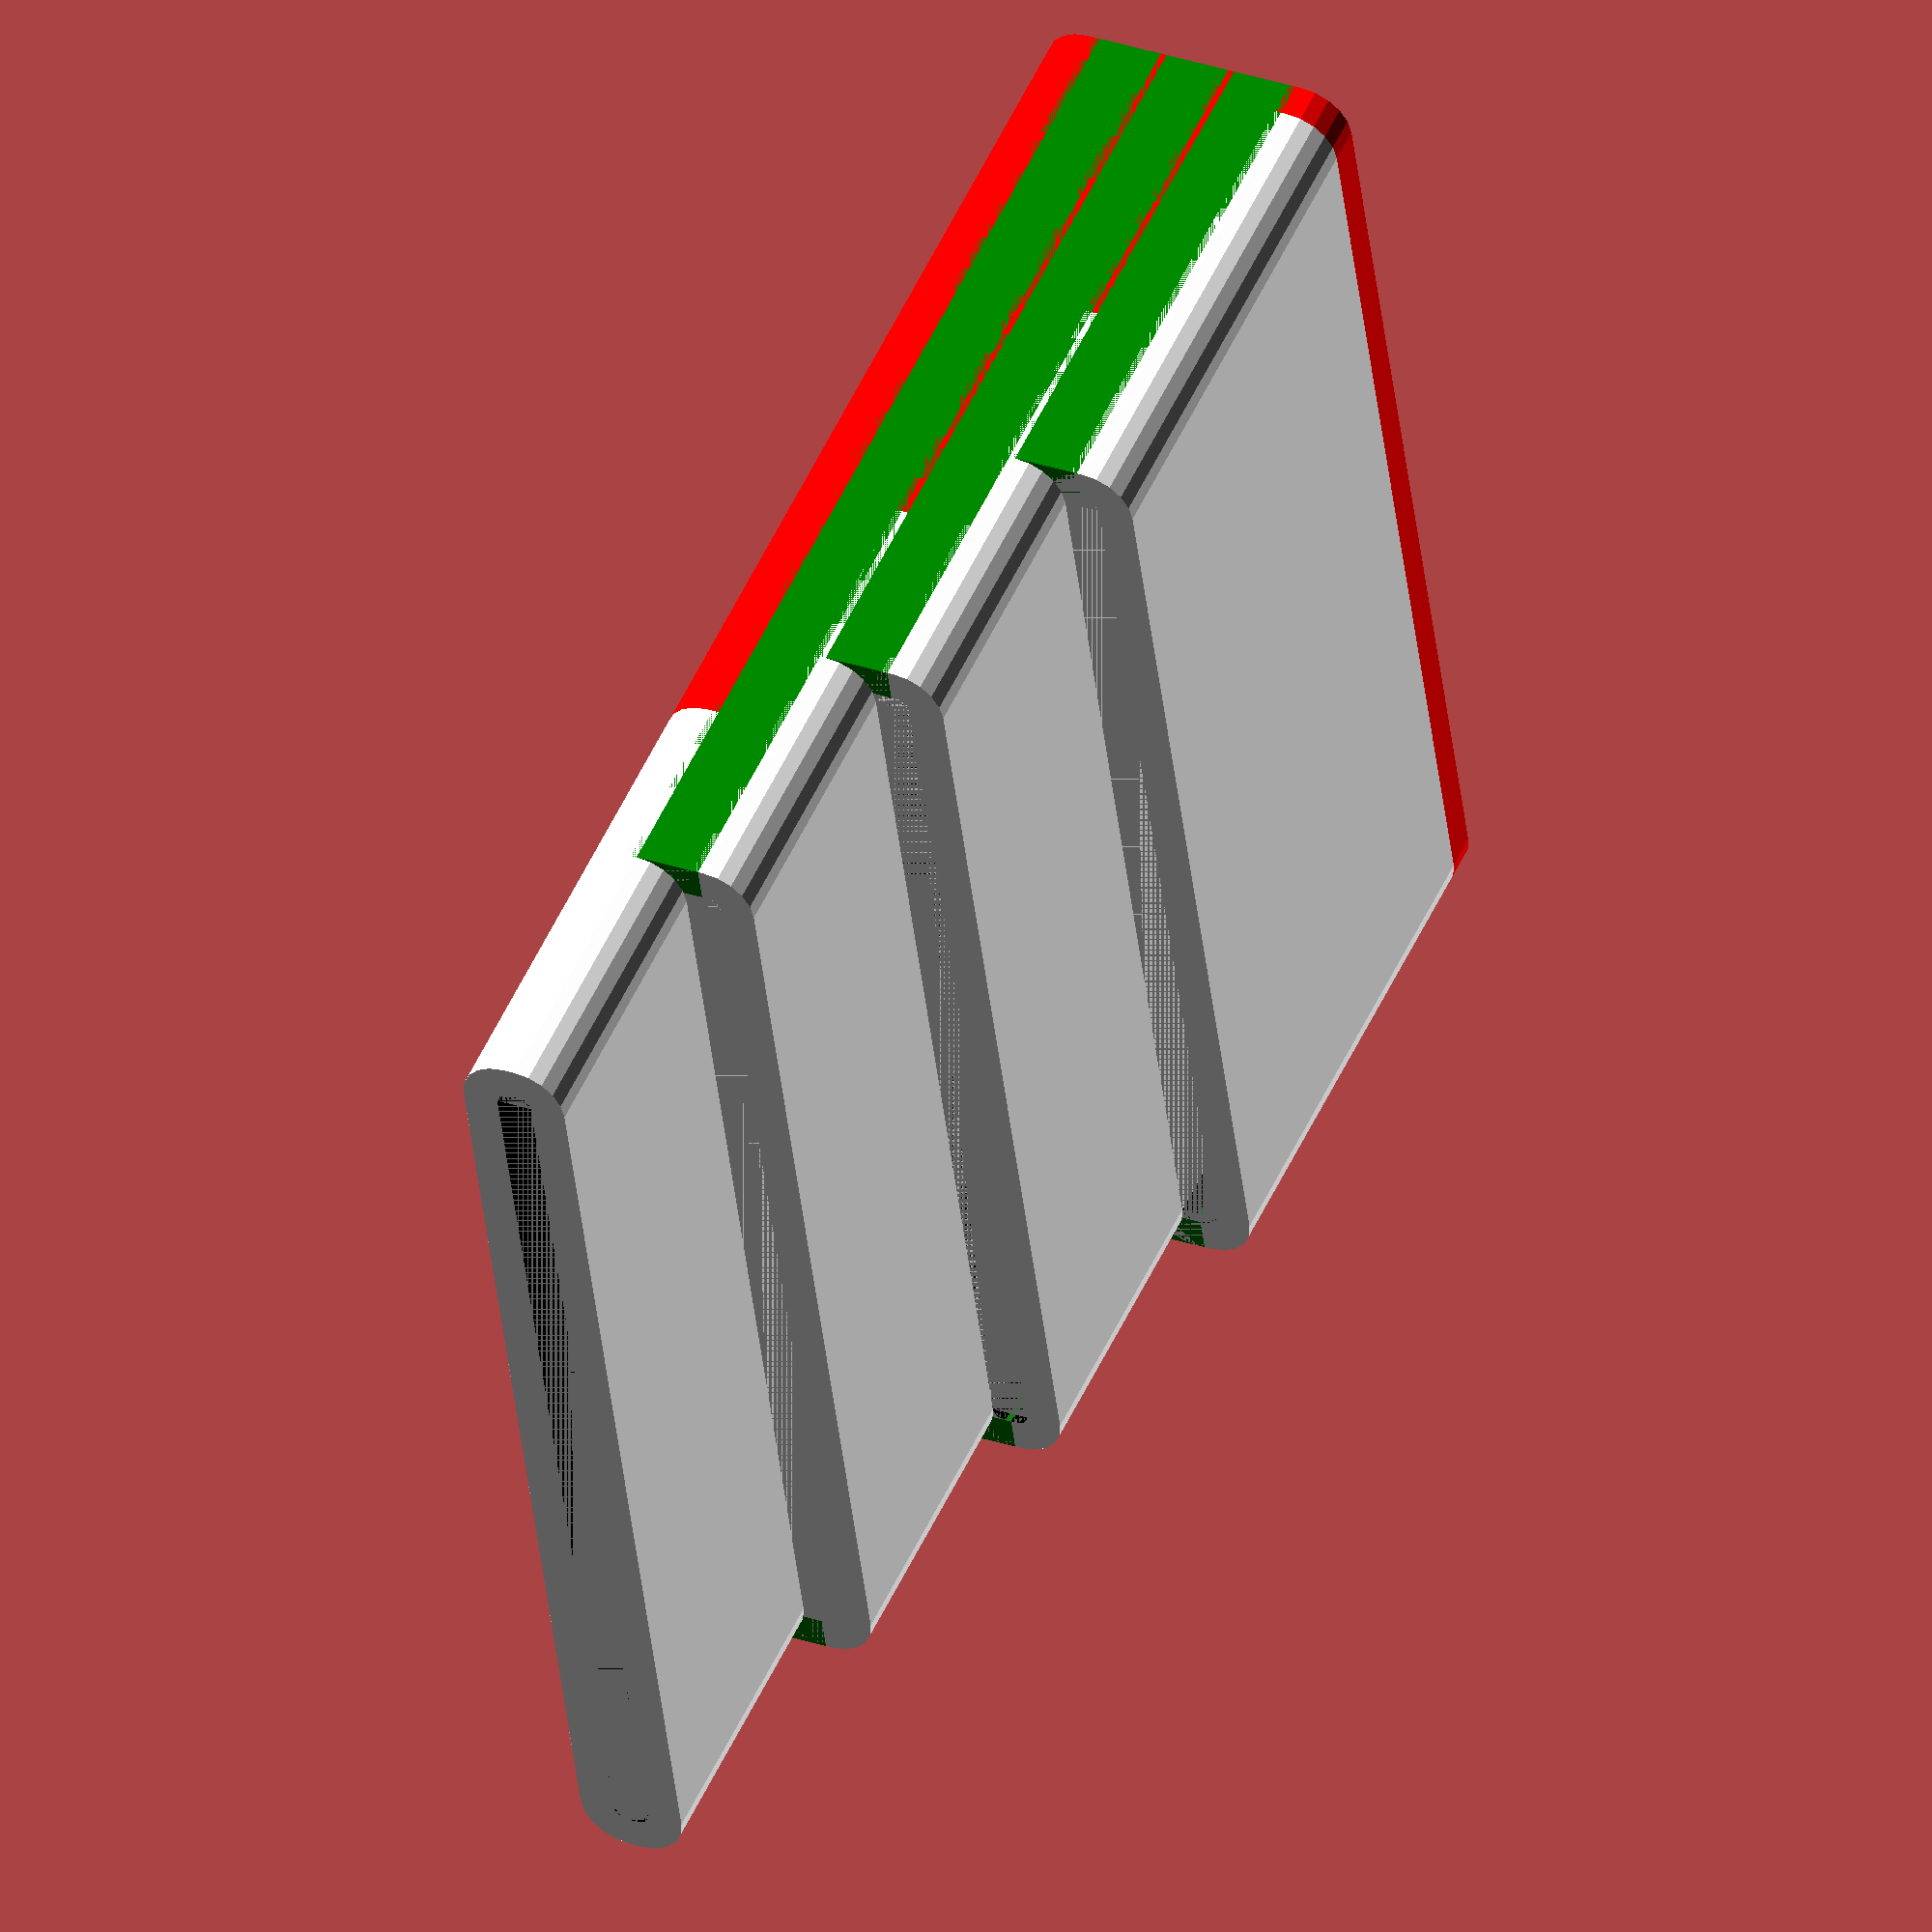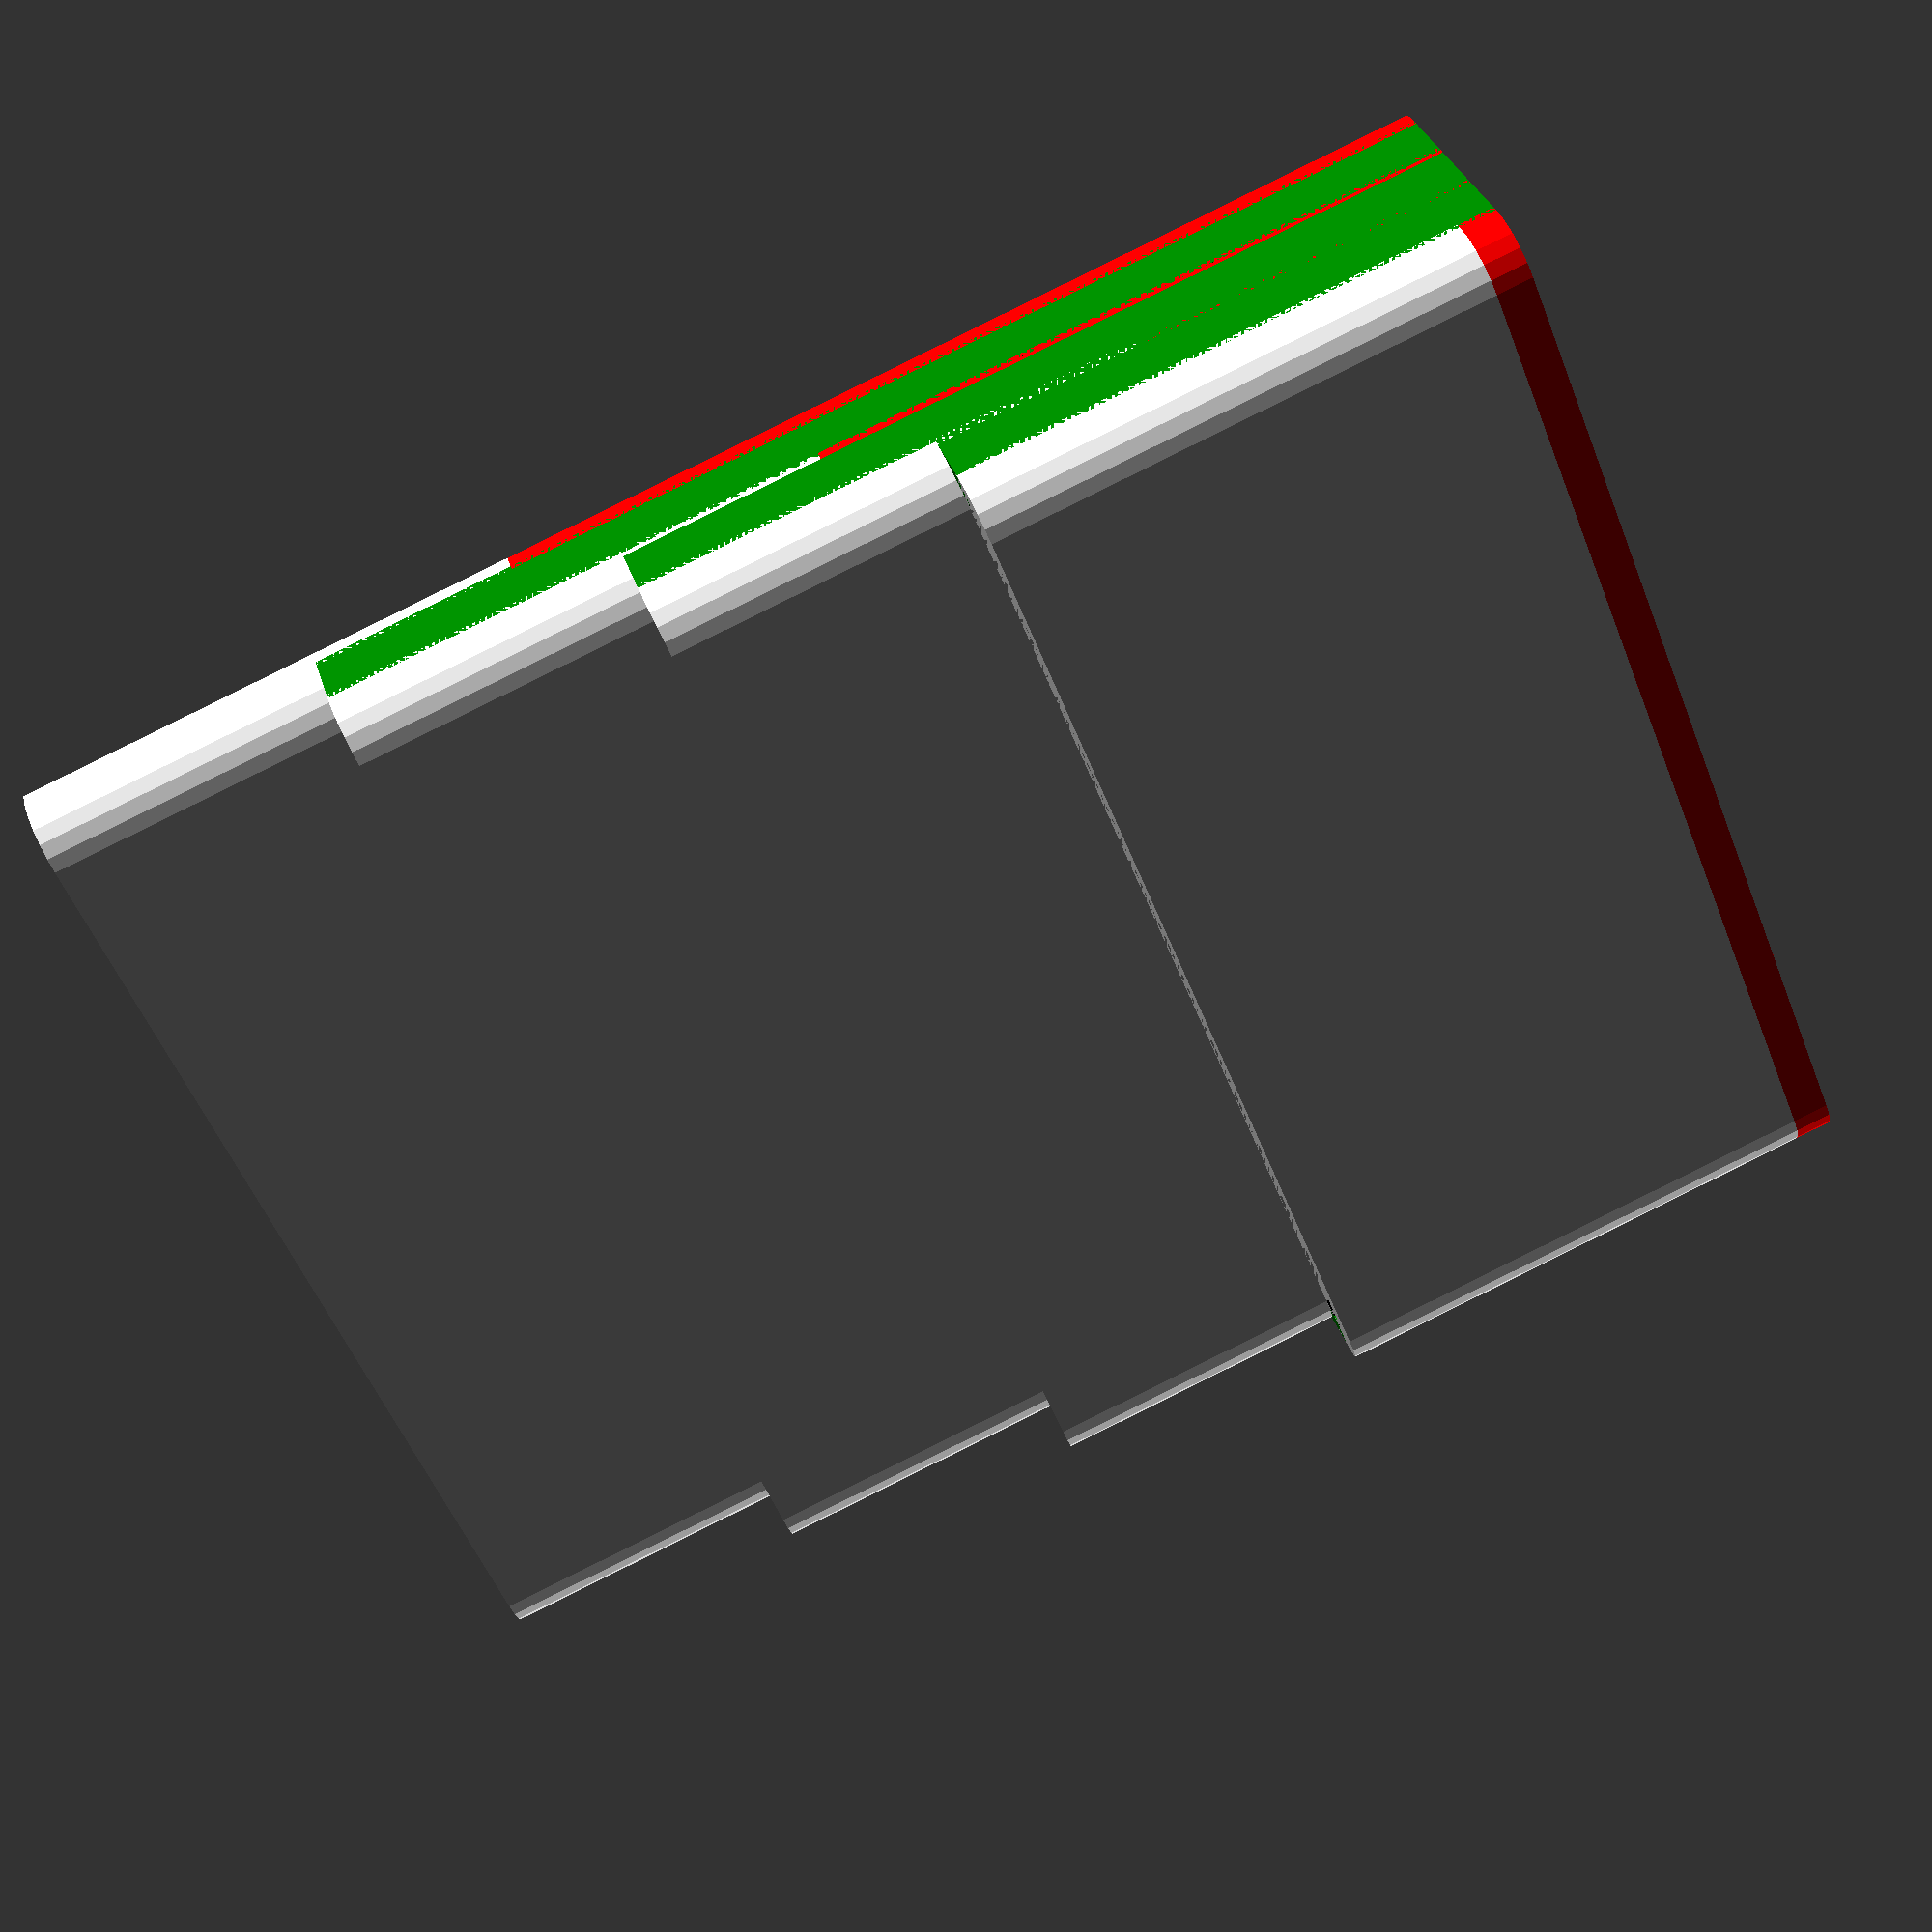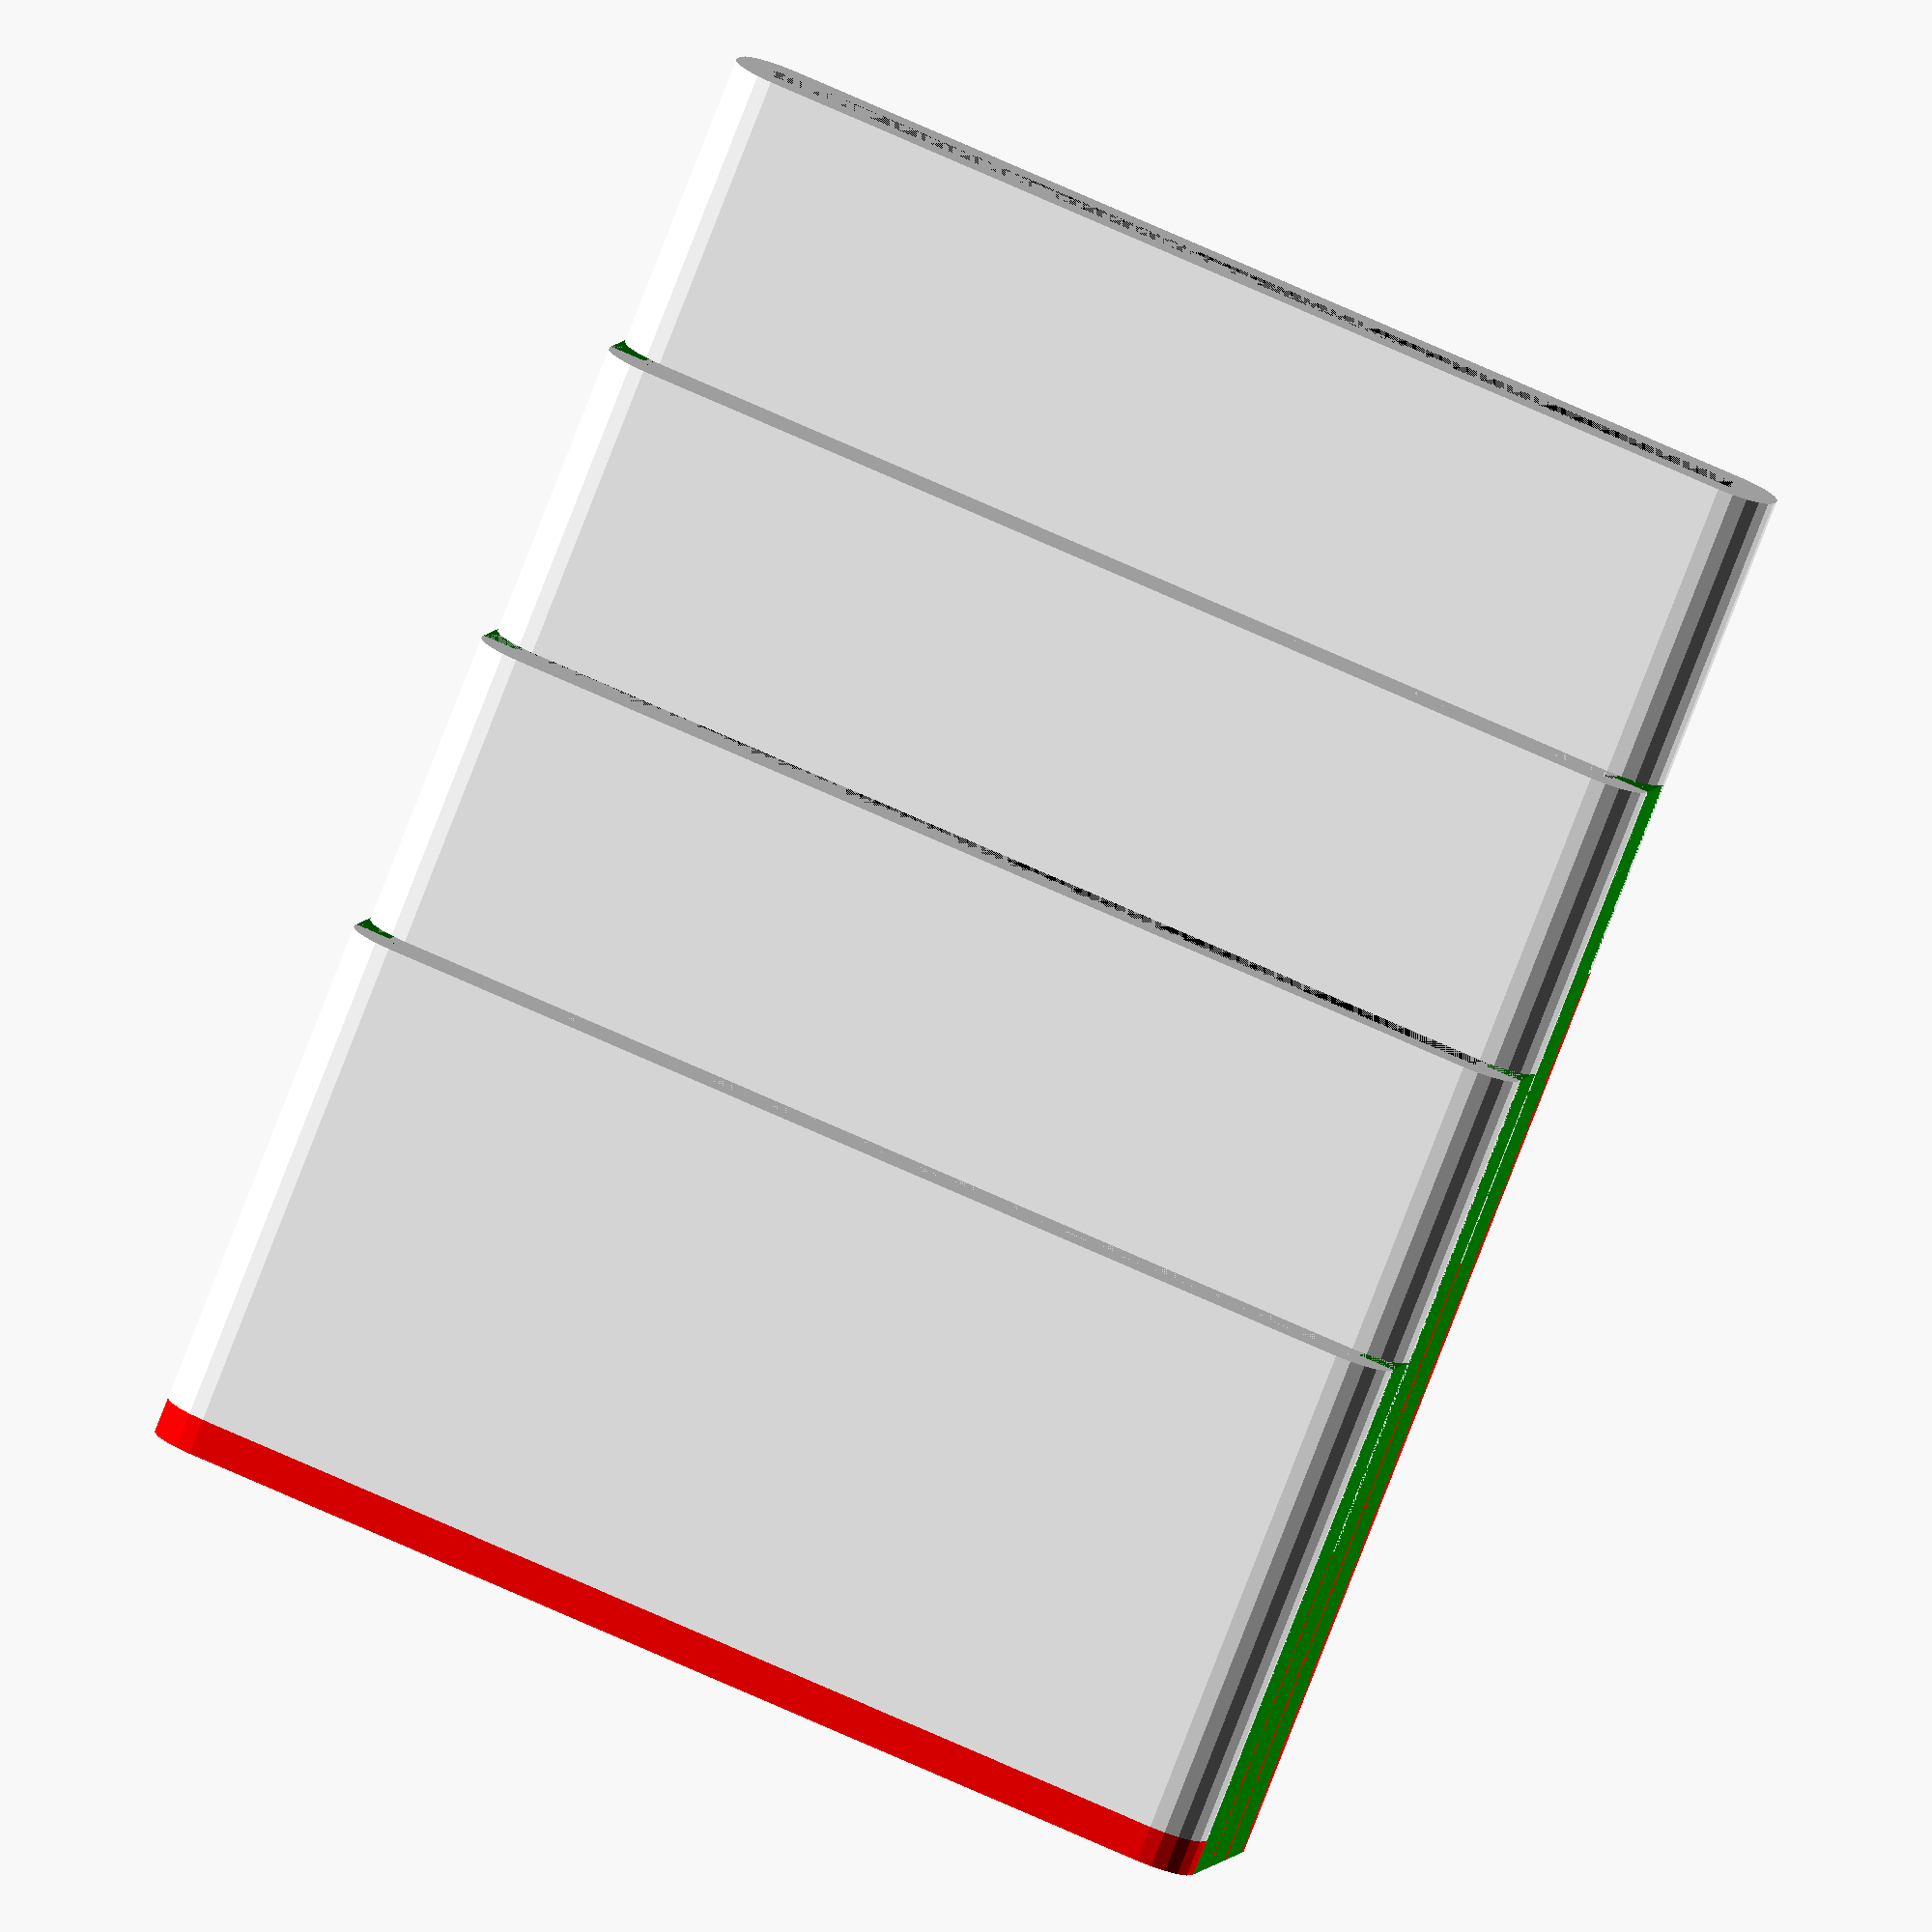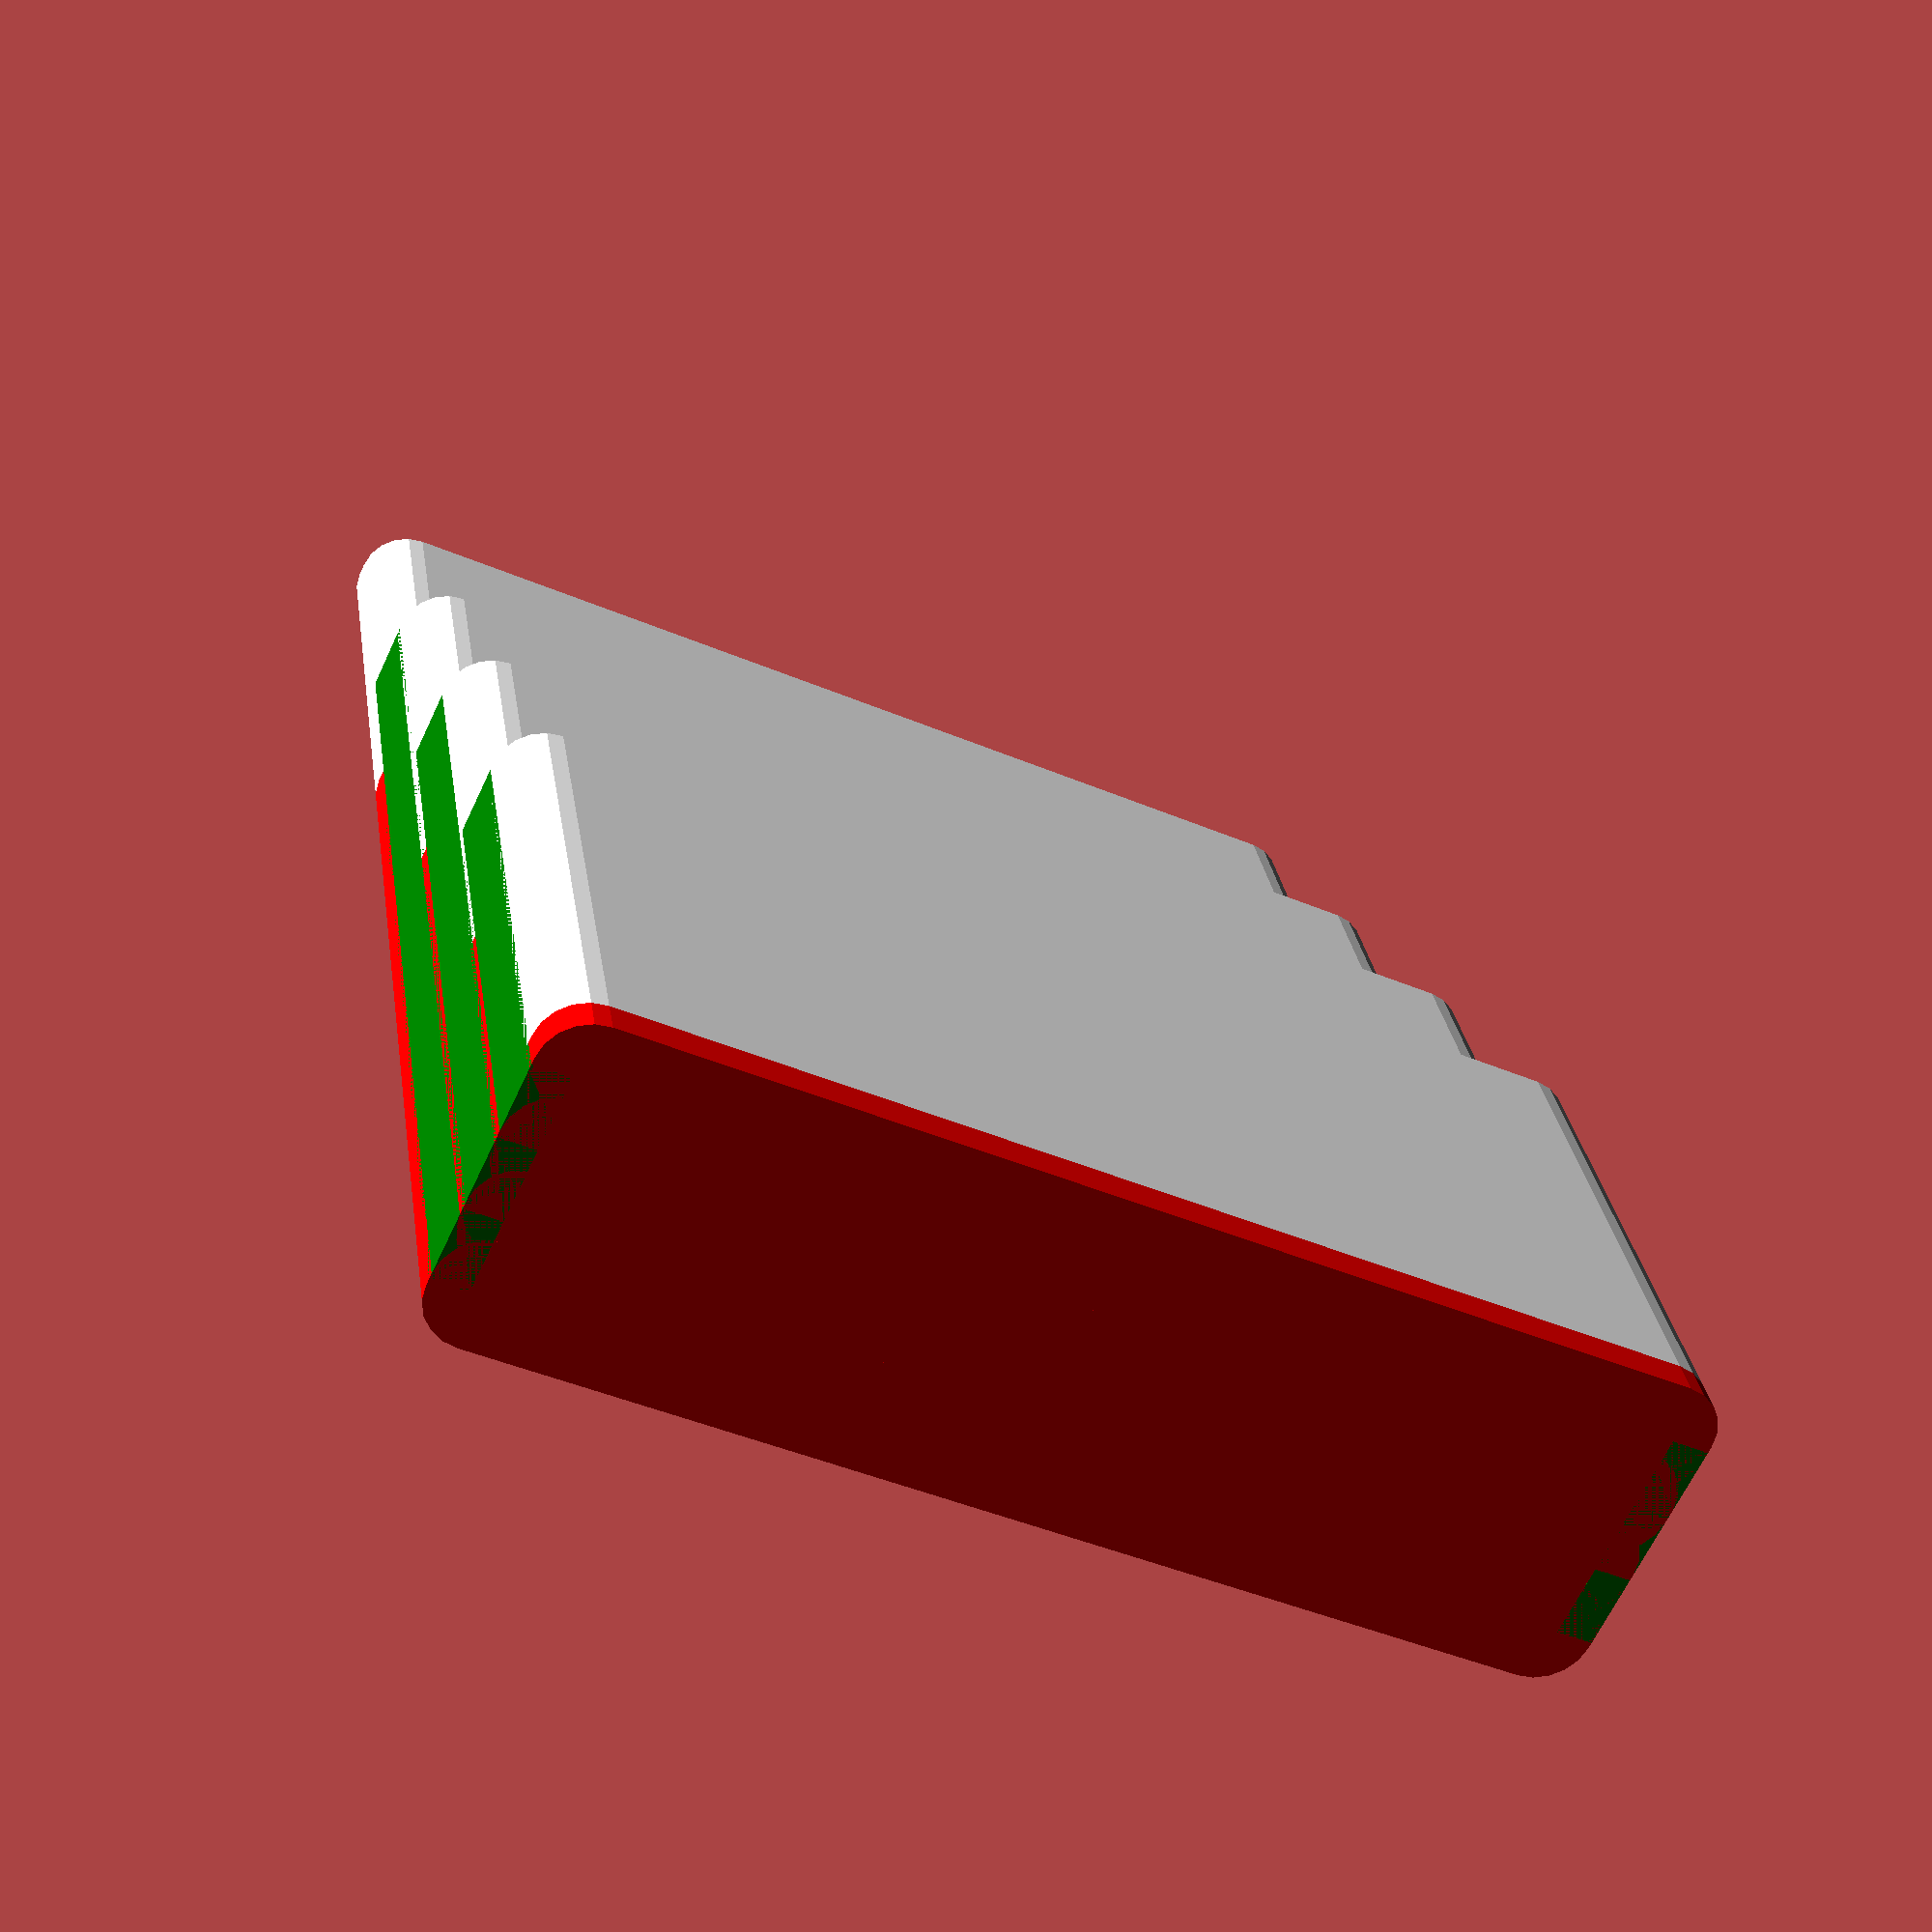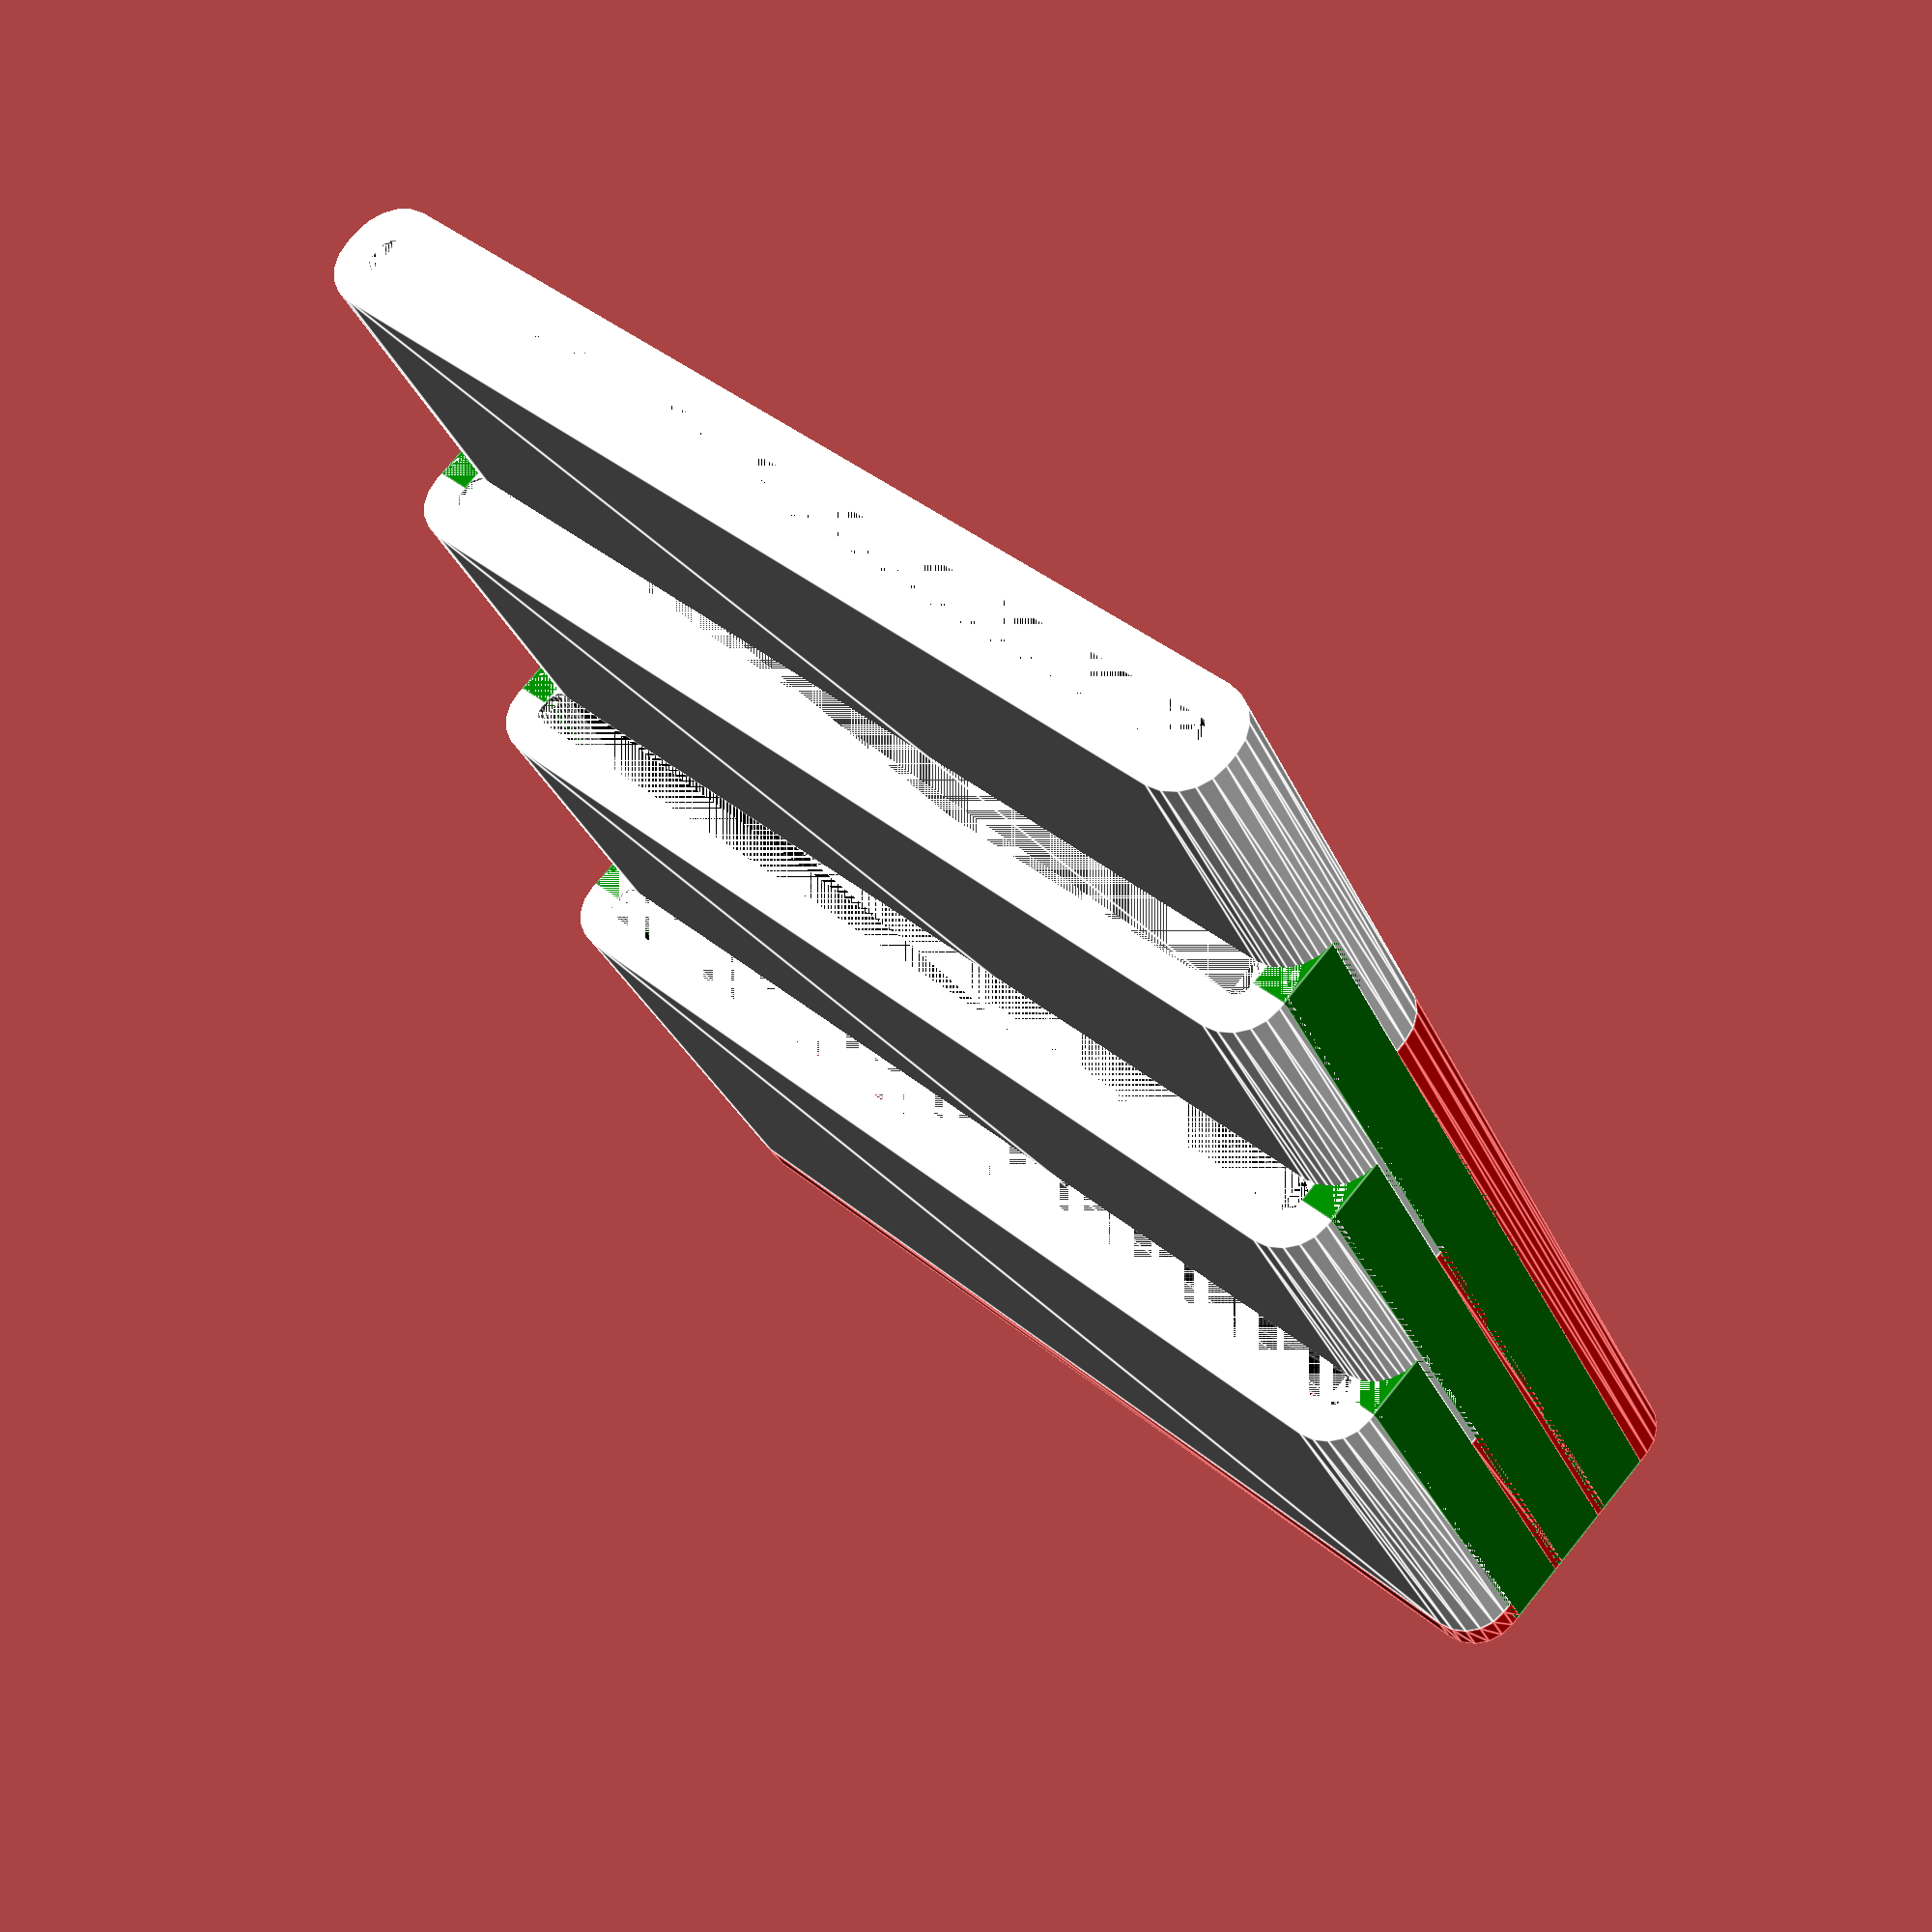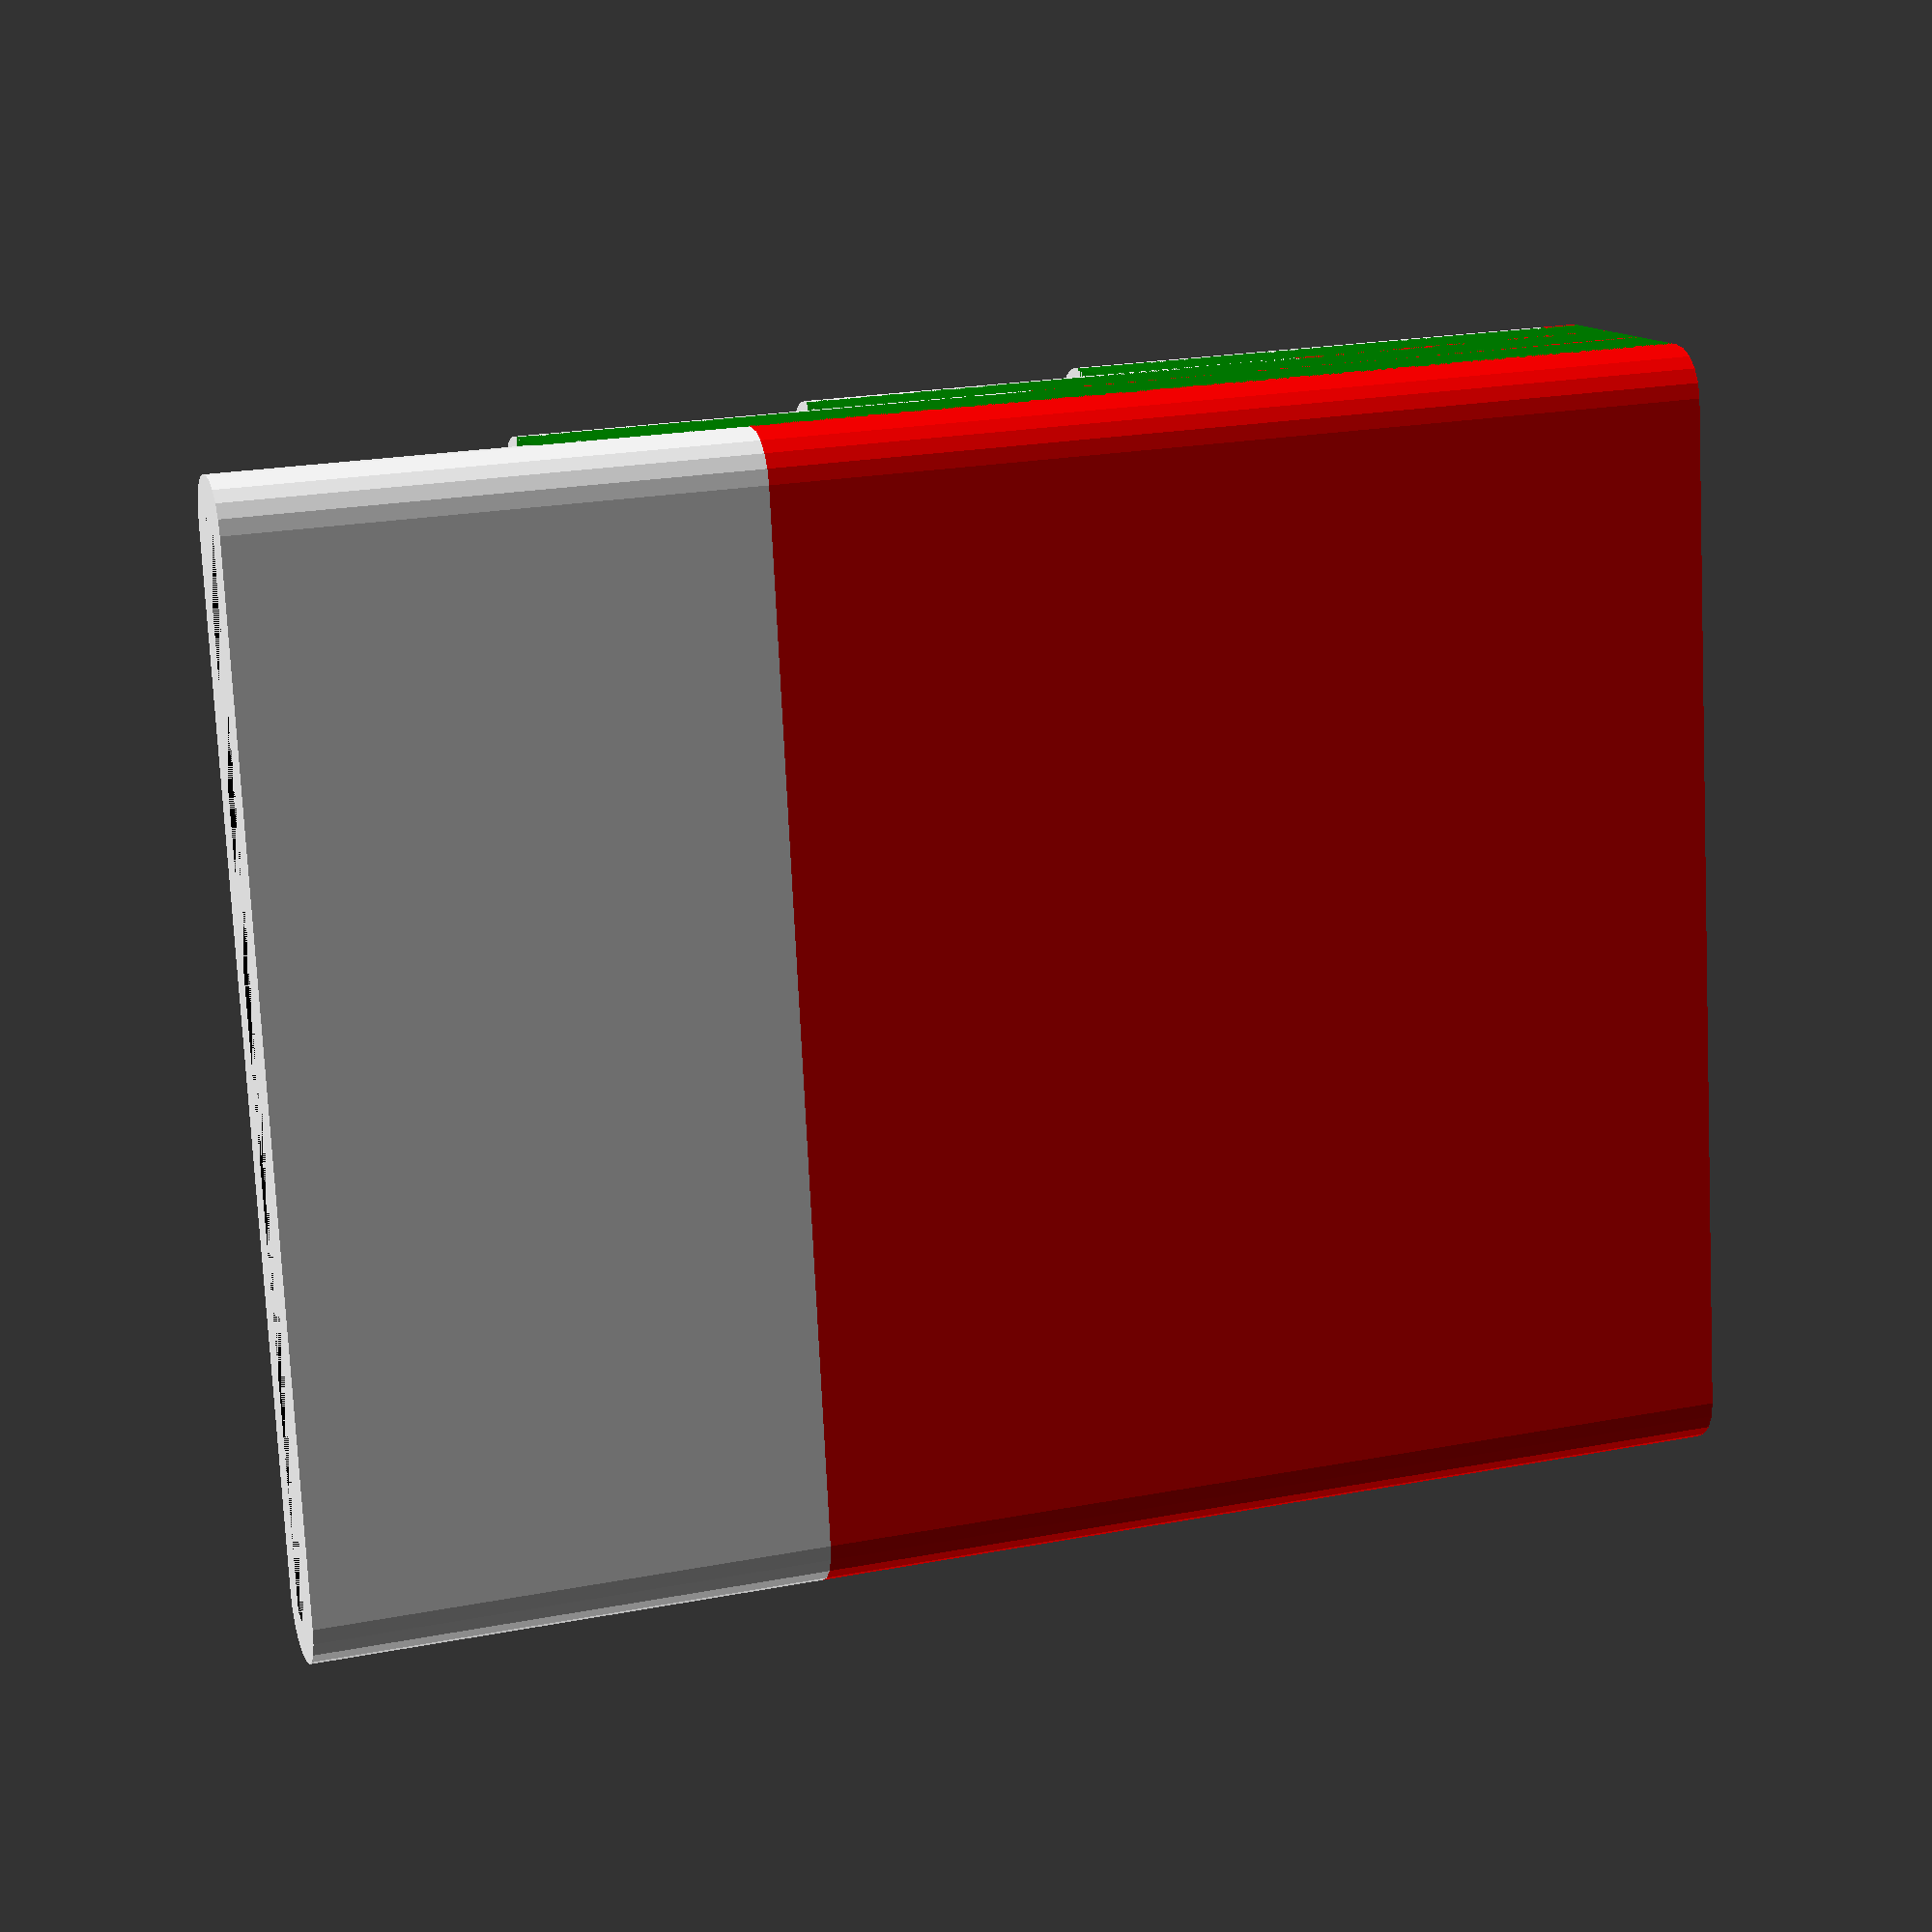
<openscad>
/* https://edux.fit.cvut.cz/courses/BI-3DT/classification/openscad-ukol */
/* https://github.com/nesro/nesrotom-3dt-2015 */
/* nesrotom@fit.cvut.cz */

/************************************************************/
/* GLOBAL VARIABLES *****************************************/
/************************************************************/

/* comment this out before submission! */
$fn = 20;

/* turn on non-rounded cubed in rcXXX */
debug = 0;

/************************************************************/
/* ROUNDED CUBES ********************************************/
/************************************************************/

/* rounded cube - 4 cylinder + hull */
/* FIXME: this is called only when y == 0
   so it can be optimized */
module rc4CH(x,y,z,r) {
    echo("rc4CH x=",x,",\ty=",y,",\tz=",z,",\tr=",r);
    if (debug) { %cube([x+2*r,y+2*r,z], center=true); }
    hull() {
        for (i=[-1,1])
            for (j=[-1,1])
                translate([(i*x/2),(j*y/2),0]) 
                    cylinder(r=r, h=z, center=true);
    }
}

/* rounded cube - linear extrude */
module rcLE(x,y,z,r) {
    echo("rcSOE x=",x,",\ty=",y,",\tz=",z,",\tr=",r);
    if (debug) { %cube([x+2*r,y+2*r,z], center=true); }
    linear_extrude(height=z,center=true,convexity=0,twist=0)
    offset(r=+r)
    square([x,y],center=true);
}

/* rounded cube - 2 circles + hull + linear extrude */
module rc2CHLE(x, y, z, r) {
    
}

module rc(x,y,z,r) { 
    if (y == 0) {
        rc4CH(x,y,z,r);
    } else {
        rcLE(x,y,z,r);
    }
}

/************************************************************/
/* CARDHOLDER ***********************************************/
/************************************************************/

module one_card(x,y,z,t,s,c,d,v,i) {
    /* card height */
    c_height = y*(1-v);
    
    /* card holder height */
    ch_height = c_height + (2 * s);
    
    /* this is where the bottom starts */
    bottom_offset = 0 - (ch_height / 2) - (t / 2);
    
    /* ... */
    side_y = z + t + 2 * s;
    
    /* posun podle poradi karty a tak, aby 1 karta zacinala na
       y 0 */
    to_side = (i * (t + s + s + z)) + ((side_y + t)/2);
    
    /* posun o delta */
    to_up = i * d;
    
    to_z = (ch_height / 2) + t + s;
    
    translate([0,
        to_side, //y
        to_z + to_up //z
    ]) {
 
        difference() {
            color("white")
            rc(x, z, ch_height + (2 * s), t + s);
            
            color("black")
            rc(x, z, ch_height + (2 * s), s);
        }
        
        color("red")
        translate([0, 0, bottom_offset - s - (to_up / 2)])
            rc(x, z, t + to_up, t + s);
        
        /* draw the sides. not if this is the last card */
        if (i < c - 1) {
            color("green")
            for (mp = [-1, 1]) /* mp = minus 1, plus 1 */
                translate([
                        mp * ((x / 2) + s + (t / 2)), //x
                        side_y / 2, //y
                        0 - (t / 2) - (to_up / 2) //z
                ])
                    cube([
                        t,
                        side_y,
                        ch_height + 2*s + t + to_up
                    ], center=true);
        }
    }
}

module draw_cardholder(x,y,z,t,s,c,d,v) {
    /* |t|s|z|s|T|
       T is the t shared by the next cardholder
       so we're not mulitiplying this t by c
       but we add it only once for the last card */
    translate([0,
        -(((c * (t + s + z + s)) + t) / 2)
    ,0])
        /* the for cycle needs to be 1:c for the case
           when c is one. then we want to draw only
           one card. but we pass i - 1 to the
           one_card function because we want to compute
           the offset which starts with 0, not 1 */  
        for (i=[1:c]) {
            one_card(x,y,z,t,s,c,d,v, i - 1);
        }

}

/* if the delta is negative, make it positive and rotate
   the cardholder */
module draw_cardholder_deltacheck(x,y,z,t,s,c,d,v) {
    if (d >= 0) {
        draw_cardholder(x,y,z,t,s,c,d,v);
    } else {
        rotate([0, 0, 180])
            draw_cardholder(x,y,z,t,s,c,d,v);
    }
}

/************************************************************/

module cardholder(
    size=[85, 54, 1],
    thickness=3,
    spacing=1,
    cards=4,
    delta=25,
    visibility=0.3)
{
    draw = (len(size) < 2 ||
           size[0] <= 0 ||
           size[1] <= 0 ||
           cards <= 0) ?
               false :
               true;
    
    visibility = visibility < 0 ?
                     0 :
                     visibility > 1 ?
                         1 :
                         visibility;
    
    thickness = thickness < 0 ?
                    0 :
                    thickness;
    
    spacing = spacing < 0 ?
                  0 :
                  spacing;
    
    size = len(size) == 2 ?
           concat(size, 0) :
           size;
    
    echo("draw",draw,"visibility",visibility,"thickness",thickness,
        "spacing",spacing,"size",size);
    
    /* i need shortcuts because i have a small screen */
    x = size[0];
    y = size[1];
    z = size[2];   
    s = spacing;
    t = thickness;
    c = cards;
    d = delta;
    v = visibility;
    
    if (draw) {       
        draw_cardholder_deltacheck(x,y,z,t,s,c,d,v);
    }
}

/************************************************************/
/* TESTS ****************************************************/
/************************************************************/

test_no = 1;

if (test_no == 666) {
    cardholder(size=[85, 64, 0], thickness=3, spacing=1, cards=4, delta=25, visibility=0.3);
    echo("TEST #666: z = 0 <<<<<");
}

if (test_no == 665) {
    cardholder(size=[85, 1, 54], thickness=3, spacing=1, cards=4, delta=25, visibility=0.3);
    echo("TEST #665: y = 1 <<<<<");
}

if (test_no == 667) {
    cardholder(size=[1, 85, 54], thickness=3, spacing=1, cards=4, delta=25, visibility=0.3);
    echo("TEST #667: x = 1 <<<<<");
}


if (test_no == 1) {
    cardholder();
    echo("TEST #1: edux default <<<<<");
}

if (test_no == 2) {
    cardholder(size=[85, 54, 1], thickness=3, spacing=1, cards=4, delta=25, visibility=0.3);
    echo("TEST #2: edux default copied <<<<<");
}

if (test_no == 3) {
    cardholder(size=[90, 70, 4], thickness=3, spacing=1, cards=4, delta=25, visibility=0.3);
    echo("TEST #3: edux slightly different size <<<<<");
}

if (test_no == 300) {
    cardholder(size=[900, 700, 40], thickness=30, spacing=10, cards=4, delta=2500, visibility=0.3);
    echo("TEST #3: edux slightly different size <<<<<");
}


if (test_no == 4) {
    cardholder(size=[90, 70, 4], thickness=5, spacing=3, cards=6, delta=10, visibility=0.5);
    echo("TEST #4: edux slightly different size and rest <<<<<");
}

if (test_no == 5) {
    cardholder(size=[666], thickness=3, spacing=1, cards=4, delta=25, visibility=0.3);
    echo("TEST #5: vector has only 1 item <<<<<");
    echo("TEST #5: NOTHIG SHALL BE GENERATED! <<<<<");
}

if (test_no == 6) {
    cardholder(size=[85, 54], thickness=3, spacing=1, cards=4, delta=25, visibility=0.3);
    echo("TEST #6: vector has only 2 item <<<<<");
}

if (test_no == 7) {
    cardholder(size=[0, 54, 1], thickness=3, spacing=1, cards=4, delta=25, visibility=0.3);
    echo("TEST #7: size[0] == 0 <<<<<");
    echo("TEST #7: NOTHIG SHALL BE GENERATED! <<<<<");
}

if (test_no == 8) {
    cardholder(size=[85, 0, 1], thickness=3, spacing=1, cards=4, delta=25, visibility=0.3);
    echo("TEST #8: size[1] == 0 <<<<<");
    echo("TEST #8: NOTHIG SHALL BE GENERATED! <<<<<");
}

if (test_no == 9) {
    cardholder(size=[85, 54, 1], thickness=3, spacing=1, cards=0, delta=25, visibility=0.3);
    echo("TEST #9: cards == 0 <<<<<");
    echo("TEST #9: NOTHIG SHALL BE GENERATED! <<<<<");
}

if (test_no == 10) {
    cardholder(size=[85, 54, 10], thickness=30, spacing=-3, cards=1, delta=25, visibility=0.3);
    echo("TEST #10: spacing < 0 <<<<<");
}

if (test_no == 11) {
    cardholder(size=[85, 54, 1], thickness=3, spacing=1, cards=4, delta=0, visibility=0.3);
    echo("TEST #11: delta == 0 <<<<<");
}

if (test_no == 12) {
    cardholder(size=[85, 54, 1], thickness=3, spacing=1, cards=4, delta=-25, visibility=0.3);
    echo("TEST #12: delta = -delta <<<<<");
}

if (test_no == 13) {
    cardholder(size=[85, 54, 1], thickness=3, spacing=1, cards=4, delta=25, visibility=-2);
    echo("TEST #13: visibility = -2 <<<<<");
}

if (test_no == 14) {
    cardholder(size=[85, 54, 1], thickness=3, spacing=1, cards=4, delta=25, visibility=2);
    echo("TEST #14: visibility = 2 <<<<<");
}

if (test_no == 15) {
    cardholder(size=[85, 54, 1], thickness=3, spacing=1, cards=1, delta=25, visibility=0.3);
    echo("TEST #15: only 1 card <<<<<");
}

if (test_no == 16) {
    cardholder(size=[85, 54, 1], thickness=3, spacing=1, cards=10, delta=25, visibility=0.3);
    echo("TEST #16: 10 cards <<<<<");
}

if (test_no == 17) {
    cardholder(size=[85, 54, 1], thickness=3, spacing=1, cards=50, delta=25, visibility=0.3);
    echo("TEST #17: 50 cards <<<<<");
}

if (test_no == 18) {
    cardholder(size=[85, 54, 1], thickness=3, spacing=1, cards=2, delta=25, visibility=0.3);
    echo("TEST #18: 2 cards <<<<<");
}

</openscad>
<views>
elev=310.1 azim=263.0 roll=23.4 proj=o view=solid
elev=91.6 azim=36.3 roll=116.3 proj=p view=solid
elev=259.2 azim=193.6 roll=201.2 proj=o view=wireframe
elev=151.3 azim=334.7 roll=8.4 proj=p view=solid
elev=209.9 azim=222.2 roll=160.0 proj=p view=edges
elev=158.3 azim=261.4 roll=108.8 proj=p view=wireframe
</views>
